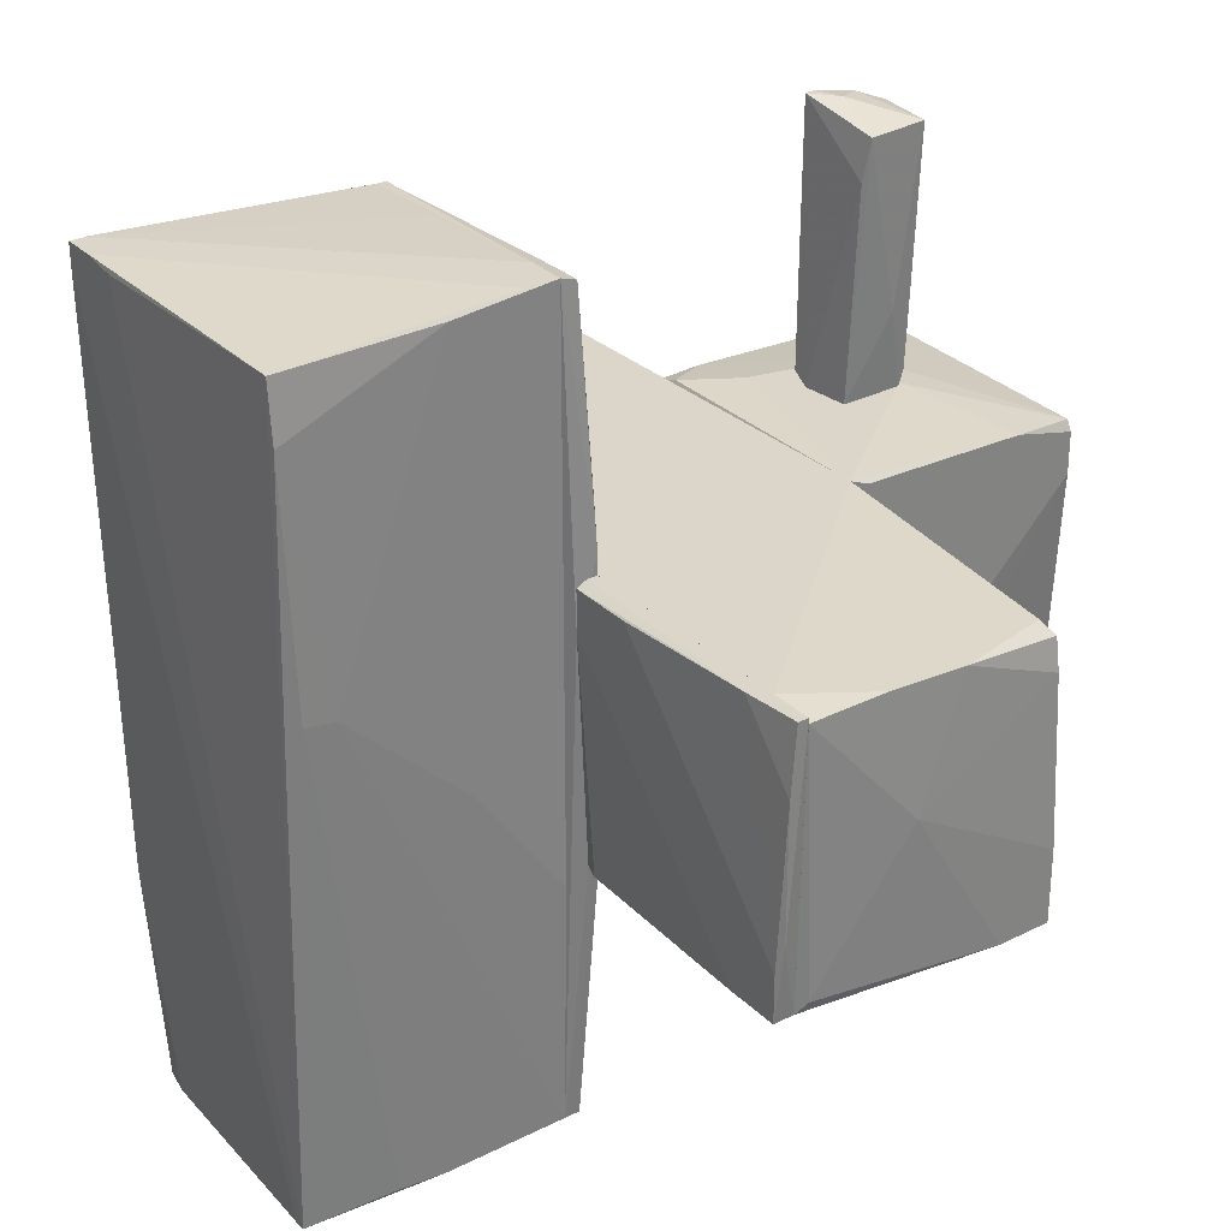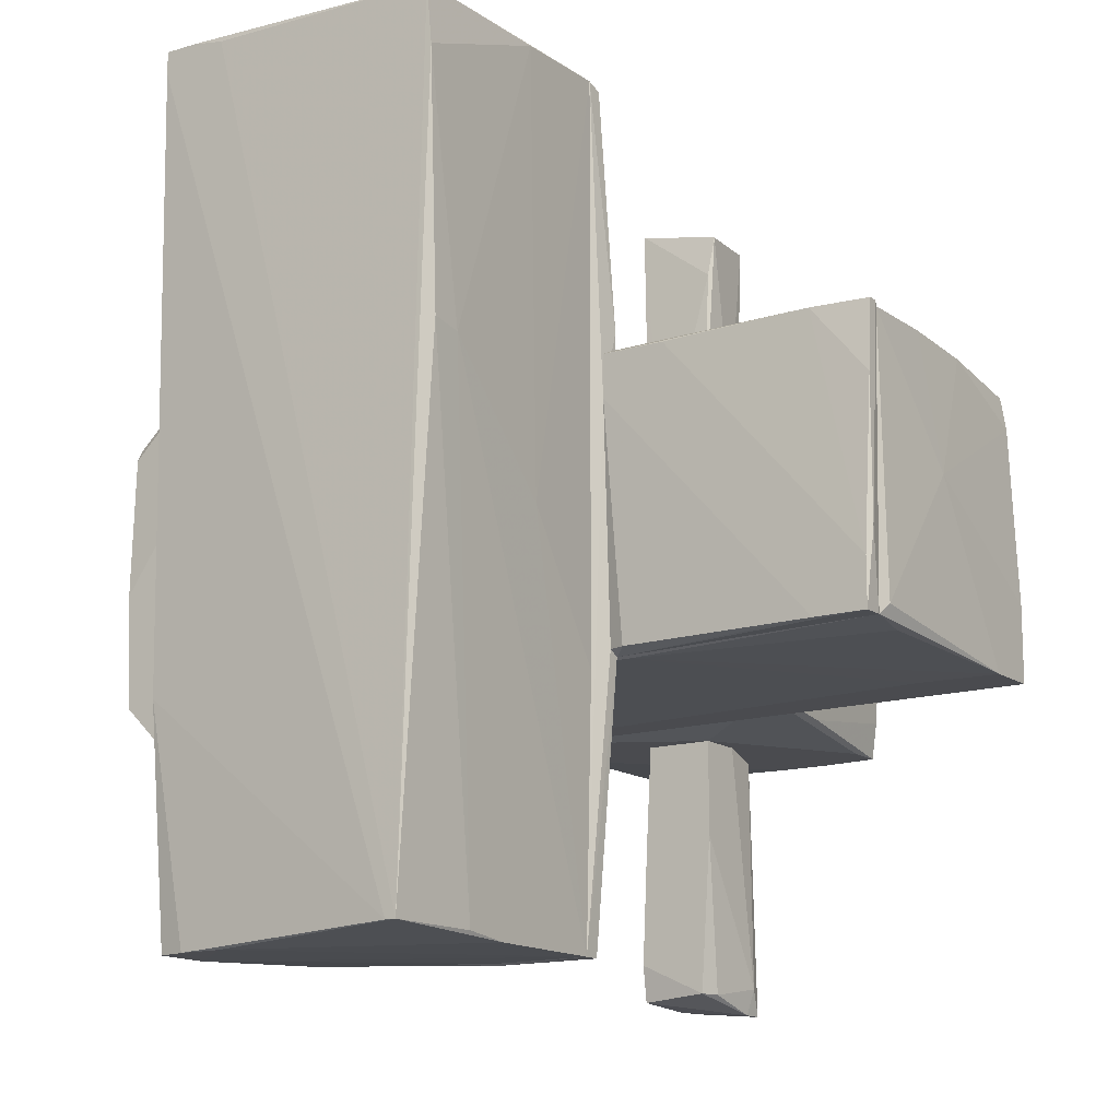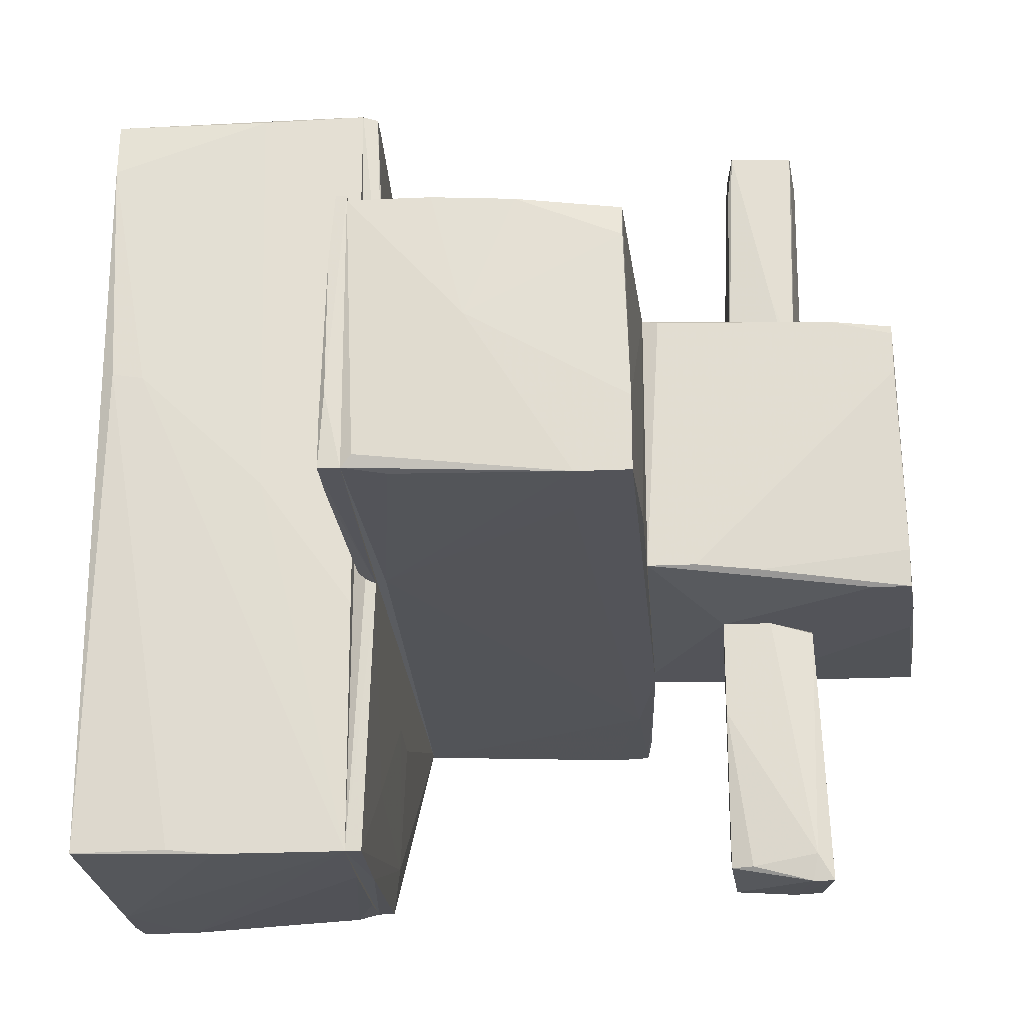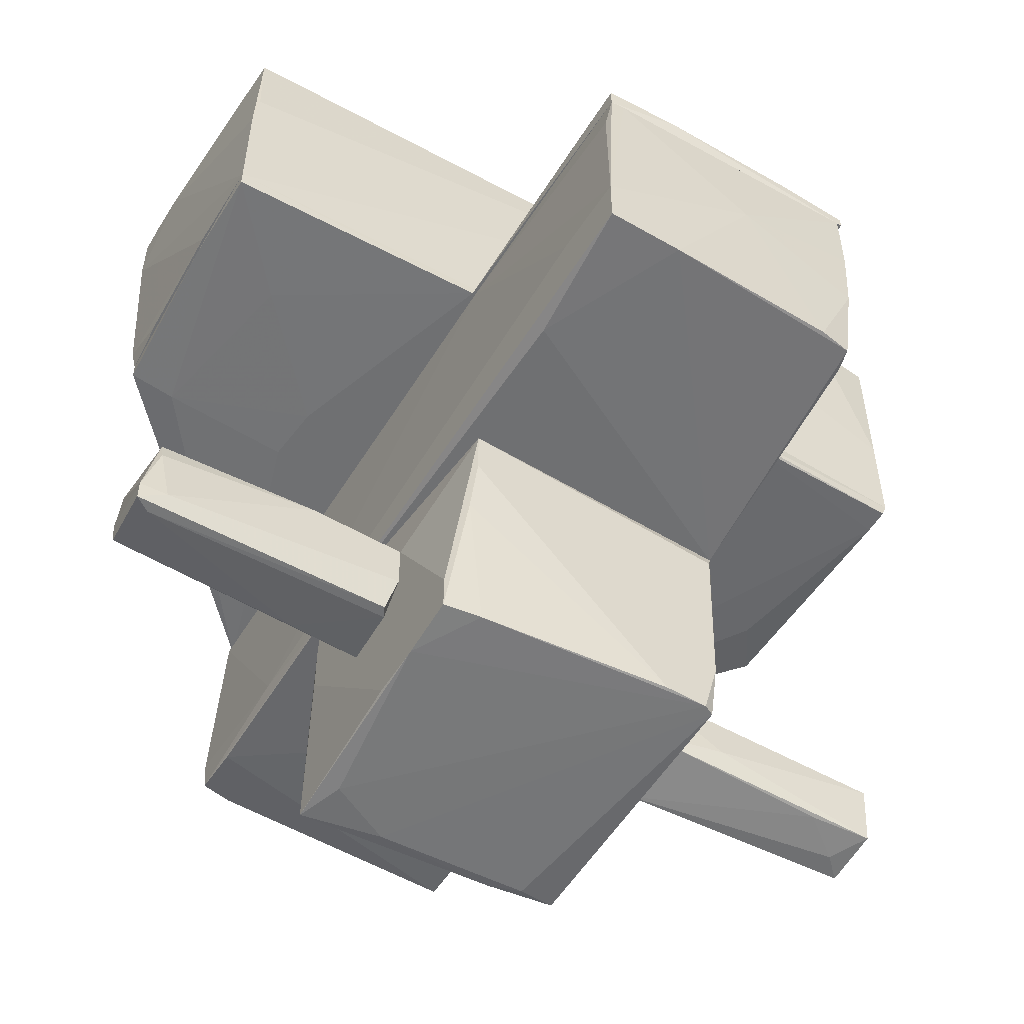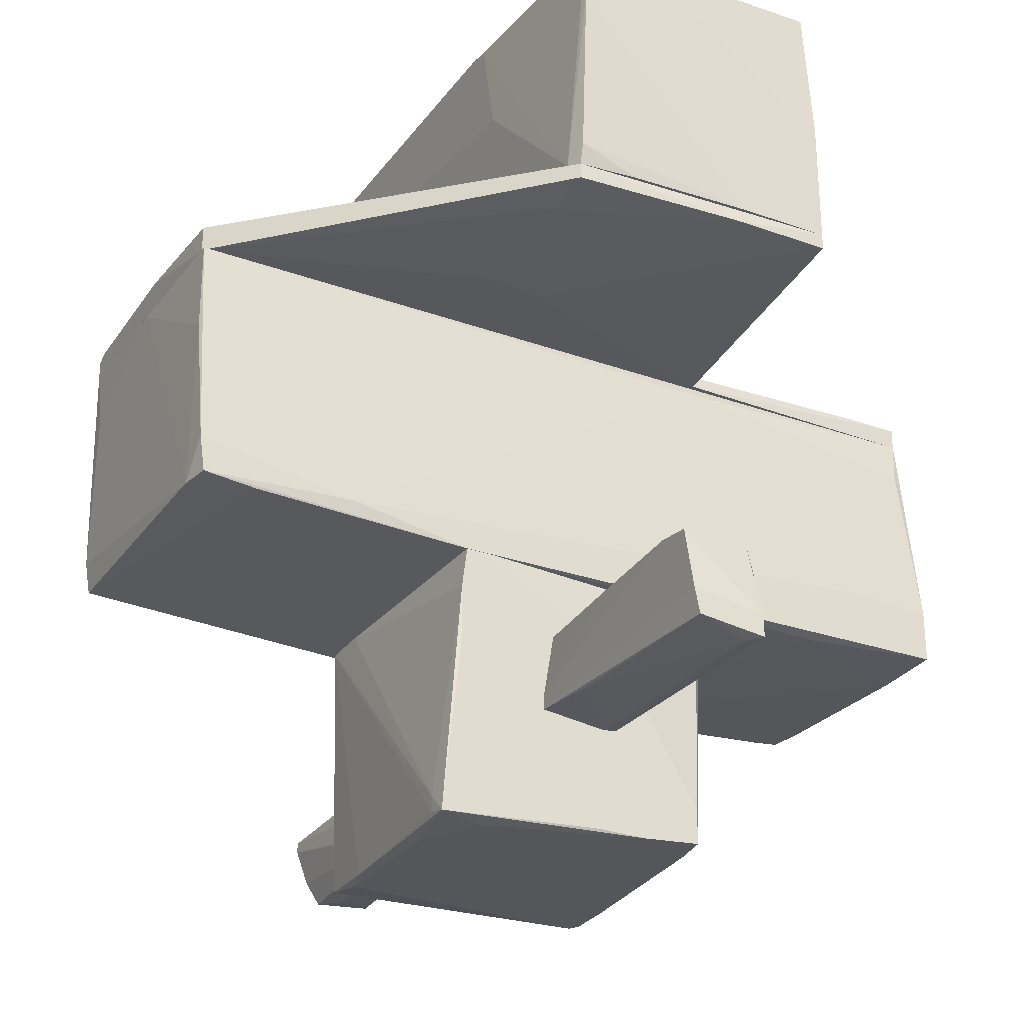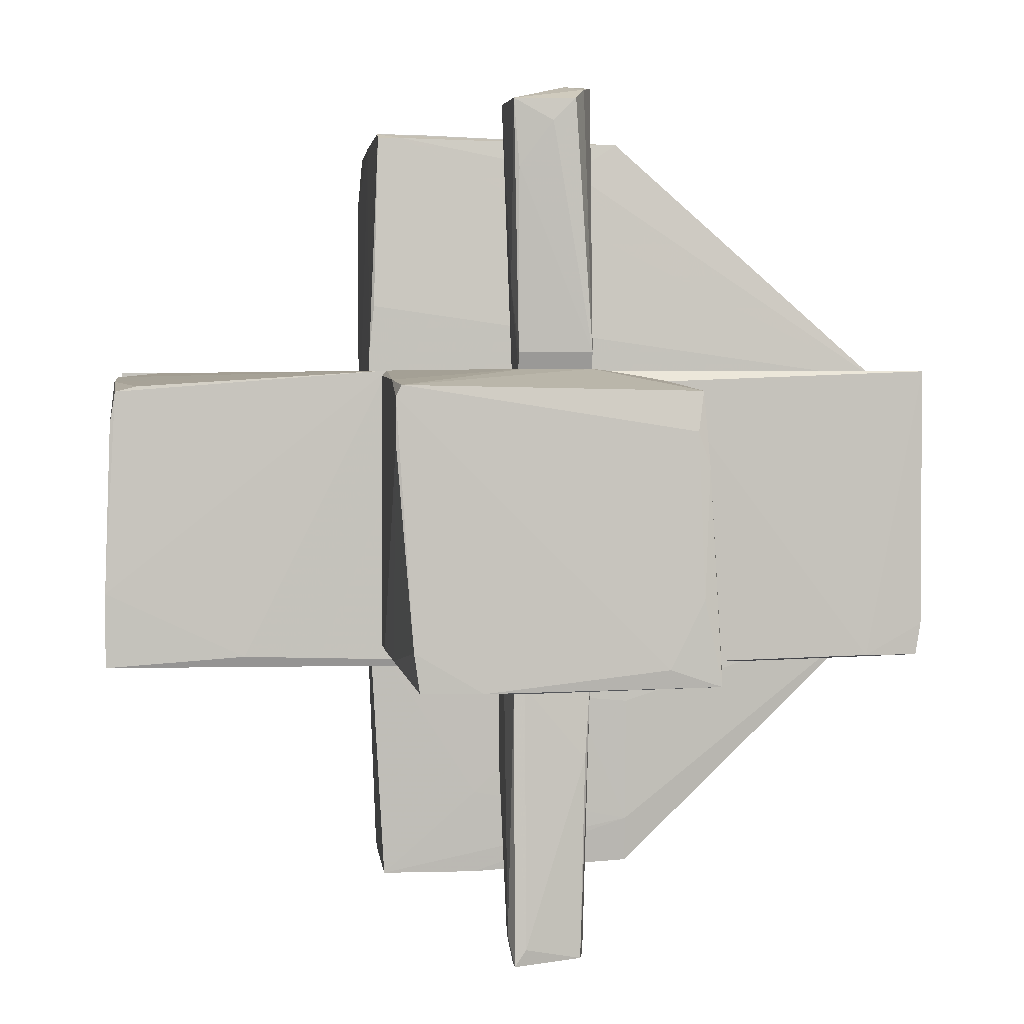
<metadata>
{"format":"obj","ext":"obj","renderer":"f3d","projection":"perspective","resolution":1024,"background":"white","views":[{"elev":30.1,"azim":-126.2,"up":"+Z"},{"elev":-14.3,"azim":-146.2,"up":"+Z"},{"elev":-23.8,"azim":-85.6,"up":"+Z"},{"elev":-54.9,"azim":-121.4,"up":"+Y"},{"elev":-28.7,"azim":151.6,"up":"+Y"},{"elev":2.4,"azim":-5.7,"up":"+Z"}]}
</metadata>
<code>
o convex_0
v 0.3006 -1.38 -1.809
v -0.2065 -2.121 -3.057
v -0.2065 -1.965 -3.057
v -0.2456 -1.731 -1.067
v 0.3397 -1.965 -1.067
v 0.2616 -2.043 -3.018
v -0.1675 -1.38 -2.94
v -0.2456 -1.38 -1.067
v 0.3397 -1.419 -2.979
v -0.2065 -2.043 -1.146
v 0.2616 -1.38 -1.067
v -0.2456 -2.004 -2.862
v -0.2456 -1.38 -1.77
v -0.1285 -2.121 -2.94
v 0.3397 -1.38 -2.706
v 0.3006 -1.848 -3.018
v -0.2065 -1.536 -2.94
v -0.1285 -2.043 -1.107
v 0.3006 -2.004 -1.614
v 0.3397 -1.848 -1.067
f 5 15 20
f 1 7 8
f 4 5 8
f 3 7 9
f 1 8 11
f 8 5 11
f 3 2 12
f 4 8 12
f 2 10 12
f 10 4 12
f 8 7 13
f 12 8 13
f 2 6 14
f 10 2 14
f 7 1 15
f 5 9 15
f 9 7 15
f 2 3 16
f 6 2 16
f 5 6 16
f 9 5 16
f 3 9 16
f 7 3 17
f 3 12 17
f 13 7 17
f 12 13 17
f 5 4 18
f 4 10 18
f 10 14 18
f 18 14 19
f 6 5 19
f 14 6 19
f 5 18 19
f 1 11 20
f 11 5 20
f 15 1 20
o convex_1
v 0.6128 1.352 -2.94
v 1.12 3.342 3.069
v 0.8859 3.342 3.069
v -0.987 1.352 3.069
v -0.9089 3.342 -2.94
v 0.964 1.352 2.991
v 1.042 3.186 -3.018
v -1.026 3.303 3.03
v -0.9478 1.352 -2.979
v 1.081 1.391 -2.784
v -1.065 2.991 0.7661
v 1.12 3.264 -1.379
v 1.042 1.352 1.508
v -0.987 1.352 -1.106
v -1.065 3.303 2.601
v -0.9478 2.289 -2.979
v 1.12 3.068 2.874
v 1.042 1.352 -2.901
v 1.12 2.483 -1.73
v 0.8468 3.225 -3.018
v -1.065 3.225 0.8054
v 1.042 2.795 -3.018
v 1.081 1.976 1.781
v -1.026 2.133 3.03
v 0.6517 3.342 3.03
v -0.8308 3.342 -2.94
v -0.9478 2.639 -2.94
v -1.026 2.054 -0.1301
v 0.2616 1.352 3.03
v 0.5347 3.225 -3.018
v -0.2845 1.352 -2.979
v 1.003 1.664 2.952
v 1.042 1.508 -2.94
v 1.12 3.342 2.913
v -0.7136 1.352 3.069
v 1.12 3.225 3.069
v -0.987 1.586 3.069
v 1.12 3.225 -1.574
f 32 39 58
f 22 23 24
f 23 22 25
f 21 24 29
f 26 21 33
f 29 24 34
f 28 25 35
f 29 31 36
f 32 22 37
f 33 21 38
f 30 33 38
f 32 37 39
f 37 30 39
f 32 27 40
f 35 25 41
f 31 35 41
f 27 30 42
f 40 27 42
f 33 30 43
f 30 37 43
f 24 28 44
f 28 35 44
f 35 31 44
f 23 25 45
f 28 23 45
f 25 28 45
f 25 22 46
f 40 25 46
f 32 40 46
f 25 36 47
f 36 31 47
f 41 25 47
f 31 41 47
f 31 29 48
f 34 24 48
f 29 34 48
f 24 44 48
f 44 31 48
f 24 21 49
f 21 26 49
f 36 25 50
f 29 36 50
f 25 40 50
f 42 29 50
f 40 42 50
f 21 29 51
f 29 42 51
f 26 33 52
f 33 43 52
f 43 37 52
f 38 21 53
f 30 38 53
f 42 30 53
f 21 51 53
f 51 42 53
f 22 32 54
f 46 22 54
f 32 46 54
f 22 24 55
f 24 49 55
f 55 49 56
f 37 22 56
f 49 26 56
f 26 52 56
f 52 37 56
f 22 55 56
f 24 23 57
f 23 28 57
f 28 24 57
f 30 27 58
f 27 32 58
f 39 30 58
o convex_2
v -1.026 -1.653 -0.95
v 1.12 -2.706 -0.8719
v 1.12 -2.823 -0.8719
v -1.026 -0.8335 1.118
v 0.964 -0.8337 -1.067
v 1.003 -2.784 0.9618
v -1.065 -2.706 0.9227
v 1.042 -0.8337 1.001
v -0.9089 -2.745 -1.067
v -1.065 -0.8335 -0.9111
v 1.12 -2.862 -1.028
v 0.3396 -2.043 1.118
v -1.026 -2.706 1.001
v 0.8468 -0.8727 1.079
v -0.2454 -1.38 -1.067
v 1.003 -2.862 -0.4428
v -1.065 -0.9505 1.079
v -0.4798 -2.784 -1.067
v 1.003 -1.146 -1.067
v -1.065 -2.706 0.6106
v 0.964 -2.823 0.6887
v -0.1284 -2.004 1.118
v 0.5347 -1.224 1.118
v 1.042 -0.8337 0.6496
v -0.9478 -2.745 -0.7941
v 1.042 -2.823 0.4545
v -1.065 -2.238 1.04
v 0.7689 -2.862 -0.9111
v -0.9089 -2.472 -1.067
v -0.08946 -2.784 -1.067
v -1.065 -1.185 -0.9111
v 1.003 -1.575 -1.067
v 1.003 -1.185 1.04
v 0.7689 -0.8337 -1.067
f 73 68 92
f 61 60 66
f 60 61 69
f 64 70 71
f 66 62 72
f 63 67 73
f 71 65 74
f 62 68 75
f 68 65 75
f 67 63 76
f 60 69 77
f 76 63 77
f 65 68 78
f 64 71 79
f 71 74 79
f 70 62 80
f 71 70 80
f 62 70 81
f 72 62 81
f 66 60 82
f 62 66 82
f 68 62 82
f 63 68 82
f 60 77 82
f 77 63 82
f 59 67 83
f 67 76 83
f 76 65 83
f 78 59 83
f 65 78 83
f 61 66 84
f 66 64 84
f 69 61 84
f 74 69 84
f 64 79 84
f 79 74 84
f 65 71 85
f 62 75 85
f 75 65 85
f 80 62 85
f 71 80 85
f 74 65 86
f 69 74 86
f 65 76 86
f 76 69 86
f 67 68 87
f 73 67 87
f 68 73 87
f 69 76 88
f 76 77 88
f 67 59 89
f 68 67 89
f 59 78 89
f 78 68 89
f 77 69 90
f 69 88 90
f 88 77 90
f 64 66 91
f 70 64 91
f 66 72 91
f 81 70 91
f 72 81 91
f 68 63 92
f 63 73 92
o convex_3
v -0.1675 -2.043 2.523
v 0.3787 -1.536 3.108
v 0.3787 -1.614 3.108
v 0.3397 -1.77 1.118
v -0.1675 -1.497 1.118
v -0.2456 -1.575 2.991
v 0.3397 -2.082 1.235
v 0.2227 -2.082 2.991
v -0.1675 -1.965 1.118
v 0.3006 -1.458 1.196
v -0.2066 -2.043 2.991
v -0.2066 -1.536 2.679
v -0.2066 -1.848 1.704
v -0.1675 -2.004 1.235
v 0.3006 -1.887 3.069
v 0.3397 -2.043 1.118
v 0.1836 -1.692 3.108
v 0.1836 -1.458 1.118
v 0.06657 -2.082 2.835
f 100 103 111
f 94 95 96
f 97 96 101
f 94 96 102
f 98 94 104
f 97 98 104
f 98 97 105
f 97 101 105
f 103 98 105
f 103 105 106
f 99 93 106
f 93 103 106
f 105 101 106
f 99 95 107
f 100 99 107
f 103 100 107
f 96 95 108
f 95 99 108
f 101 96 108
f 99 106 108
f 106 101 108
f 95 94 109
f 94 98 109
f 98 103 109
f 107 95 109
f 103 107 109
f 96 97 110
f 94 102 110
f 102 96 110
f 104 94 110
f 97 104 110
f 93 99 111
f 99 100 111
f 103 93 111
o convex_4
v 3.11 0.6884 0.9618
v -0.4796 -0.755 -1.067
v -3.094 -0.794 -1.067
v -3.016 1.157 -0.9498
v -2.86 -0.755 1.001
v -3.055 1.157 1.079
v 3.071 1.157 -0.95
v 3.032 -0.7161 1.118
v 2.993 -0.7161 -1.028
v 3.11 1.157 1.079
v -0.9479 -0.8333 1.118
v 0.964 -0.8333 -1.067
v -2.743 1.157 1.118
v -3.055 -0.755 0.7276
v -1.104 1.079 -0.9889
v 1.042 -0.8333 1.04
v -2.079 -0.8333 -0.9889
v -3.094 -0.4038 -1.067
v 1.861 -0.6771 -1.067
v 3.032 -0.7161 -0.7938
v 3.071 0.2591 1.118
v -3.094 0.3372 0.1424
v 2.603 -0.7552 -1.028
v -3.055 -0.01362 1.04
v -3.055 1.079 -0.8717
v -3.094 -0.794 -0.5207
v 3.071 -0.4819 1.118
v 3.11 1.118 0.06411
v -0.909 1.157 1.118
v 3.032 -0.443 -1.028
v -2.977 0.8445 -0.9889
v -3.016 -0.755 0.9618
v -1.026 -0.8333 1.118
v -3.055 0.5714 1.079
v 3.071 0.4932 -0.95
v -2.509 -0.365 -1.067
f 130 113 147
f 115 117 118
f 118 117 121
f 114 113 123
f 121 117 124
f 122 119 124
f 115 118 126
f 119 122 127
f 122 123 127
f 114 123 128
f 123 122 128
f 113 114 129
f 123 113 130
f 120 123 130
f 126 118 130
f 124 119 132
f 129 114 133
f 123 120 134
f 119 127 134
f 127 123 134
f 131 119 134
f 120 131 134
f 133 125 135
f 117 115 136
f 115 129 136
f 133 117 136
f 129 133 136
f 114 128 137
f 133 114 137
f 125 133 137
f 112 121 138
f 131 112 138
f 119 131 138
f 132 119 138
f 121 132 138
f 121 112 139
f 118 121 139
f 112 131 139
f 121 124 140
f 132 121 140
f 124 132 140
f 130 118 141
f 120 130 141
f 131 120 141
f 115 126 142
f 129 115 142
f 126 129 142
f 116 135 143
f 135 125 143
f 125 137 143
f 143 137 144
f 122 124 144
f 128 122 144
f 135 116 144
f 137 128 144
f 116 143 144
f 135 144 145
f 124 117 145
f 117 133 145
f 133 135 145
f 144 124 145
f 118 139 146
f 139 131 146
f 141 118 146
f 131 141 146
f 113 129 147
f 129 126 147
f 126 130 147
o convex_5
v -3.055 1.274 -0.4037
v -1.065 1.235 1.118
v -1.065 1.157 1.118
v -1.065 1.157 -0.989
v -3.055 1.157 1.118
v -1.065 1.313 1.079
v -3.016 1.157 -0.9498
v -1.182 1.274 -0.9498
v -3.016 1.313 -0.9498
v -2.626 1.274 1.118
v -3.055 1.274 0.6105
v -1.534 1.313 1.079
v -2.626 1.313 -0.9498
v -1.065 1.313 0.7666
v -3.016 1.313 -0.5988
v -3.055 1.235 1.118
v -1.065 1.235 -0.9498
f 155 161 164
f 149 150 151
f 150 149 152
f 151 150 152
f 149 151 153
f 152 148 154
f 151 152 154
f 154 148 156
f 151 154 156
f 152 149 157
f 149 153 157
f 148 152 158
f 156 148 158
f 153 156 159
f 157 153 159
f 155 151 160
f 156 153 160
f 151 156 160
f 153 151 161
f 155 160 161
f 160 153 161
f 156 158 162
f 158 157 162
f 159 156 162
f 157 159 162
f 152 157 163
f 157 158 163
f 158 152 163
f 151 155 164
f 161 151 164
o convex_6
v 0.6131 1.157 -1.535
v 3.11 1.274 1.079
v 0.9642 1.352 2.99
v -0.9477 1.352 -2.979
v -1.026 1.157 1.664
v 3.071 1.352 -0.9106
v 3.11 1.157 1.079
v -0.9869 1.352 3.069
v 1.042 1.235 -2.901
v -0.9477 1.235 -2.979
v 3.071 1.157 -0.9106
v -0.7915 1.235 3.029
v -1.065 1.157 -0.9888
v 1.042 1.352 -2.901
v 0.9642 1.274 2.99
v 3.11 1.352 -0.05278
v 1.042 1.196 -2.549
v -1.065 1.313 0.766
v 3.11 1.313 1
v -0.9869 1.235 3.029
v 0.6131 1.235 2.756
v -1.065 1.157 1.273
v -0.2063 1.235 -2.979
v -0.2063 1.196 -2.316
v -1.065 1.235 -0.9497
v 1.042 1.157 -1.574
f 181 175 190
f 168 167 170
f 166 167 171
f 169 165 171
f 167 168 172
f 171 165 175
f 173 170 175
f 169 171 176
f 165 169 177
f 168 174 177
f 168 170 178
f 170 173 178
f 171 167 179
f 167 172 179
f 172 176 179
f 170 167 180
f 166 171 180
f 171 175 180
f 175 170 180
f 173 175 181
f 172 168 182
f 167 166 183
f 180 167 183
f 166 180 183
f 169 176 184
f 176 172 184
f 176 171 185
f 171 179 185
f 179 176 185
f 177 169 186
f 172 182 186
f 182 177 186
f 169 184 186
f 184 172 186
f 174 168 187
f 168 178 187
f 178 173 187
f 181 174 187
f 173 181 187
f 165 177 188
f 177 174 188
f 181 165 188
f 174 181 188
f 168 177 189
f 182 168 189
f 177 182 189
f 175 165 190
f 165 181 190

</code>
